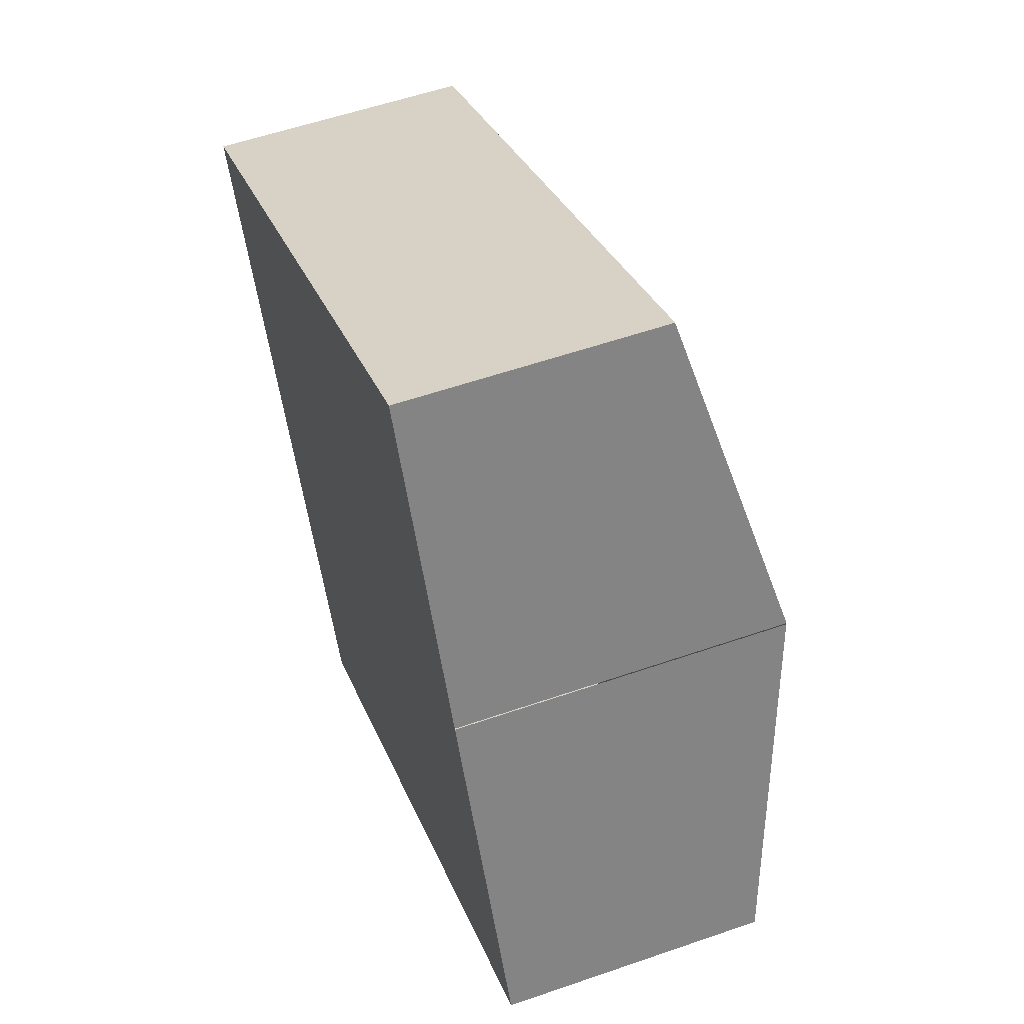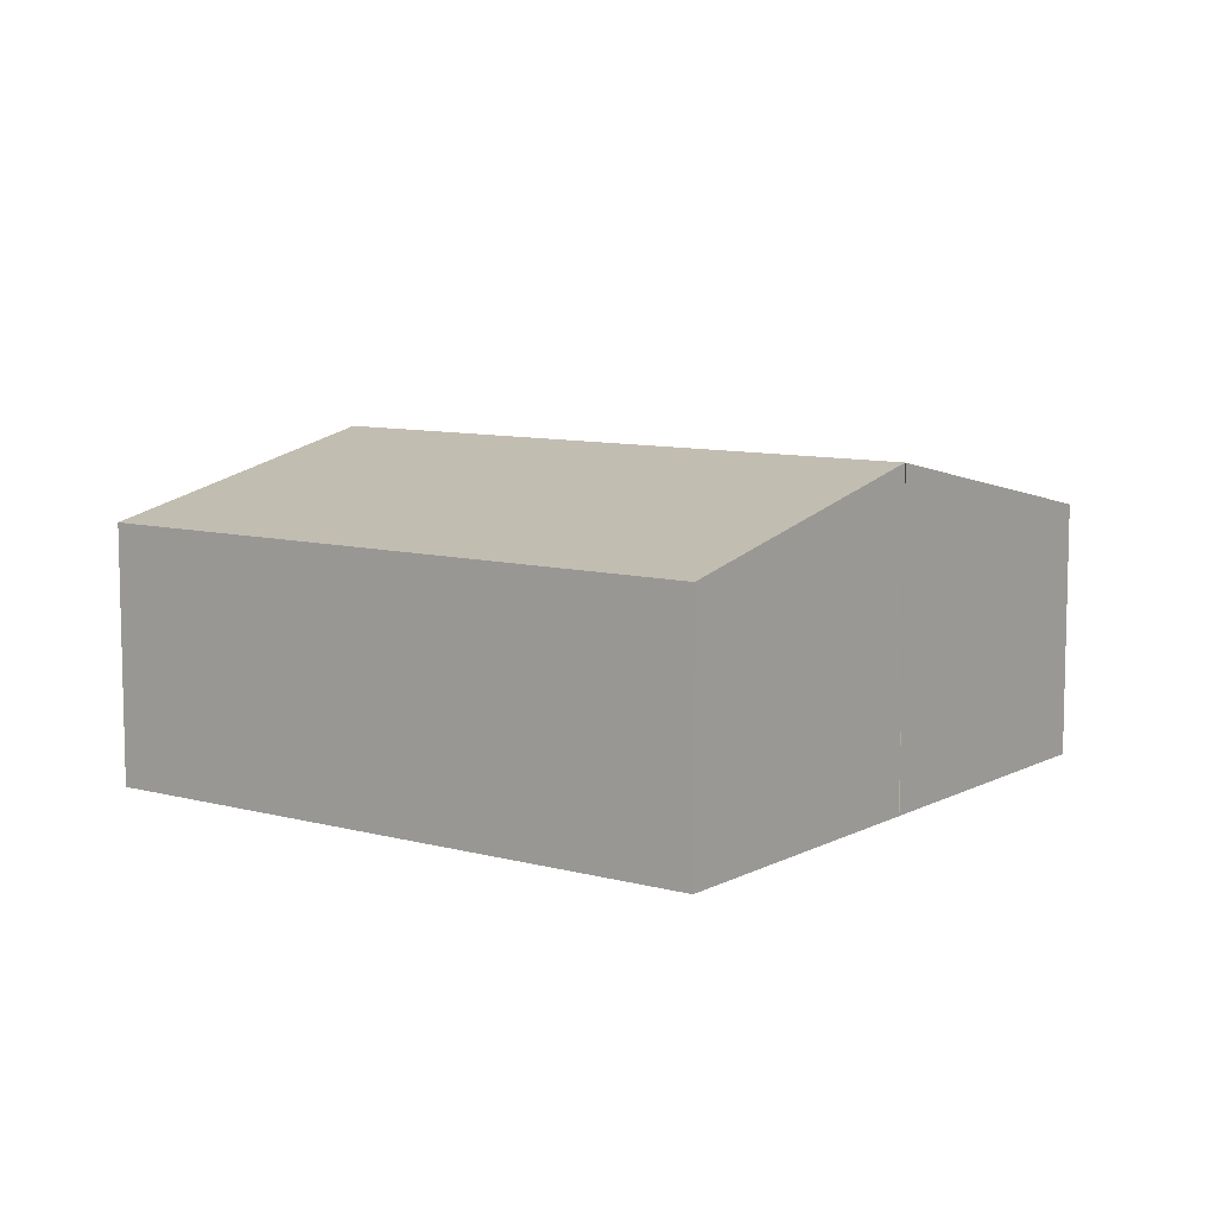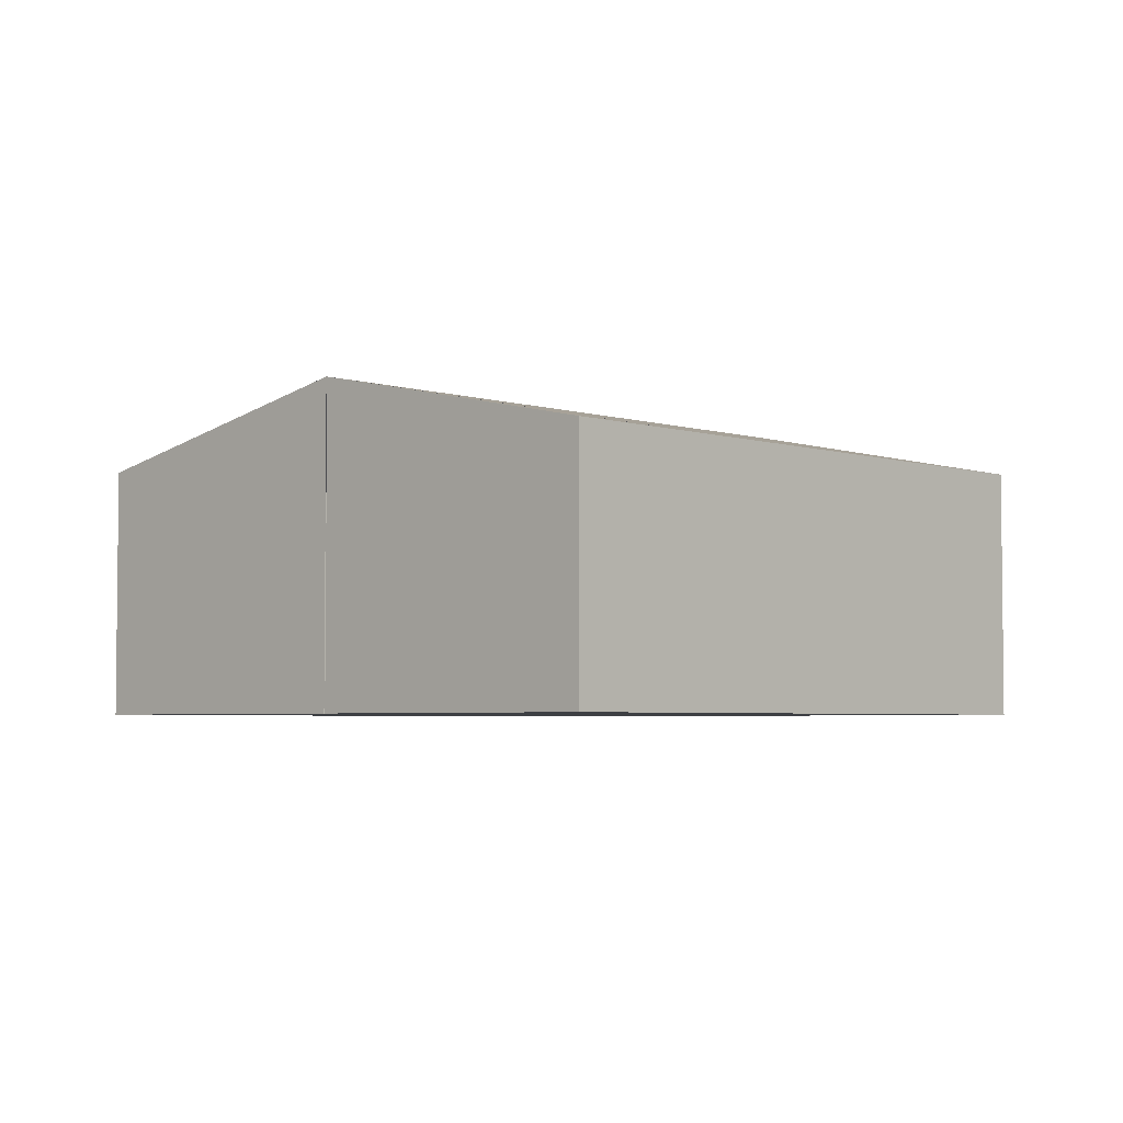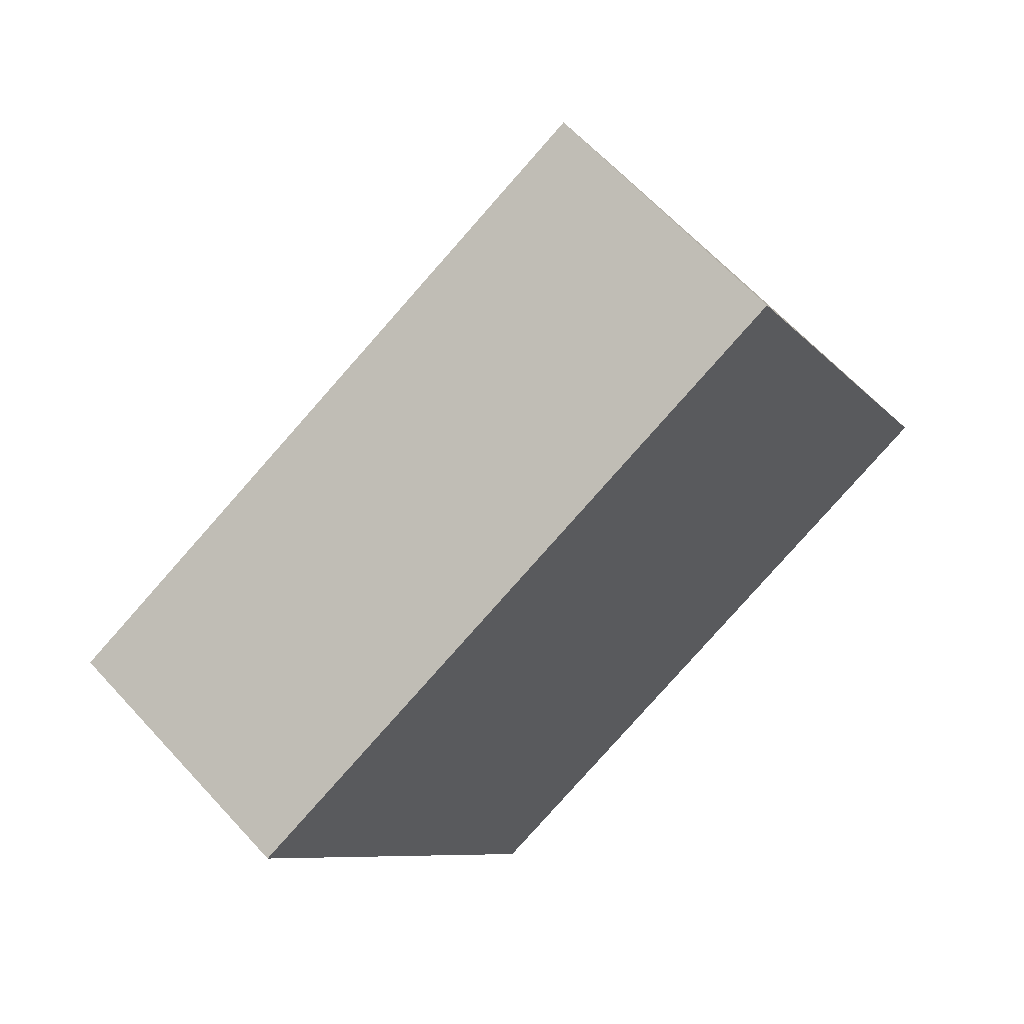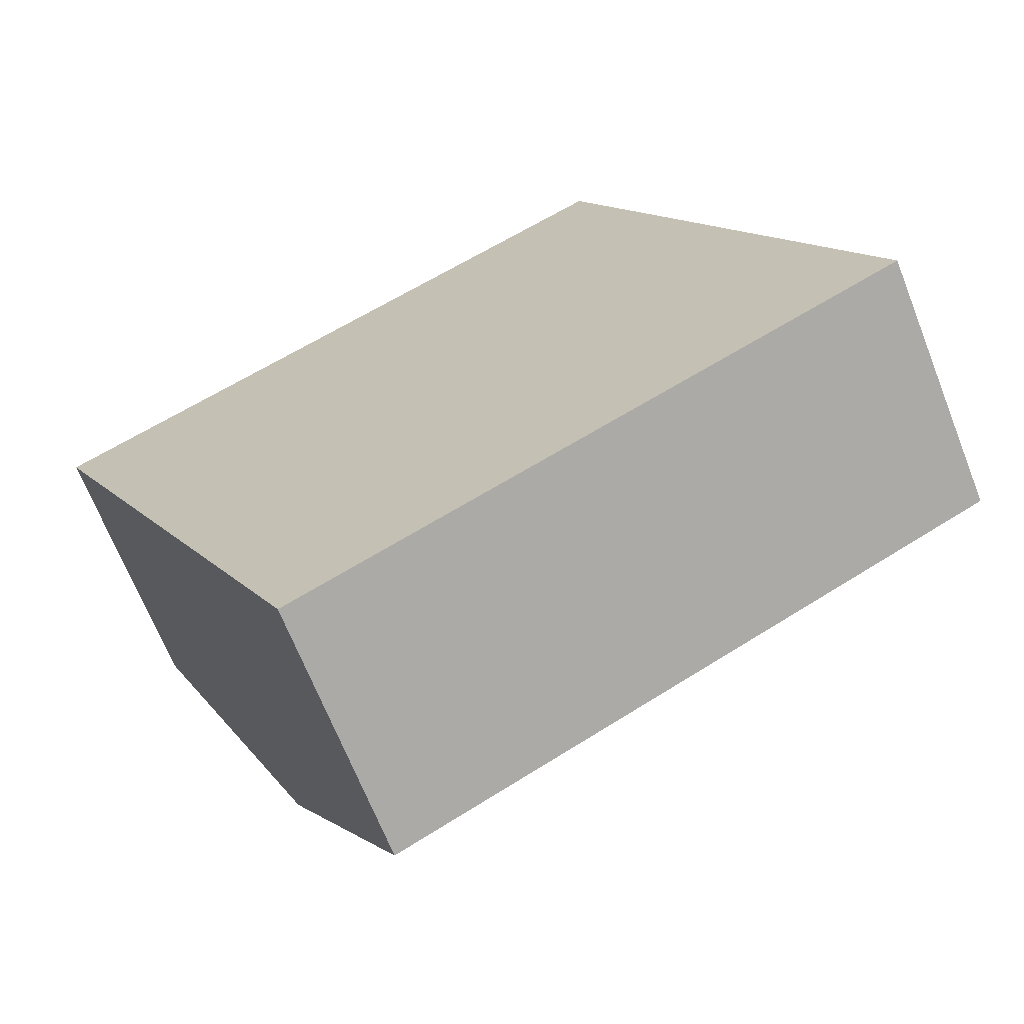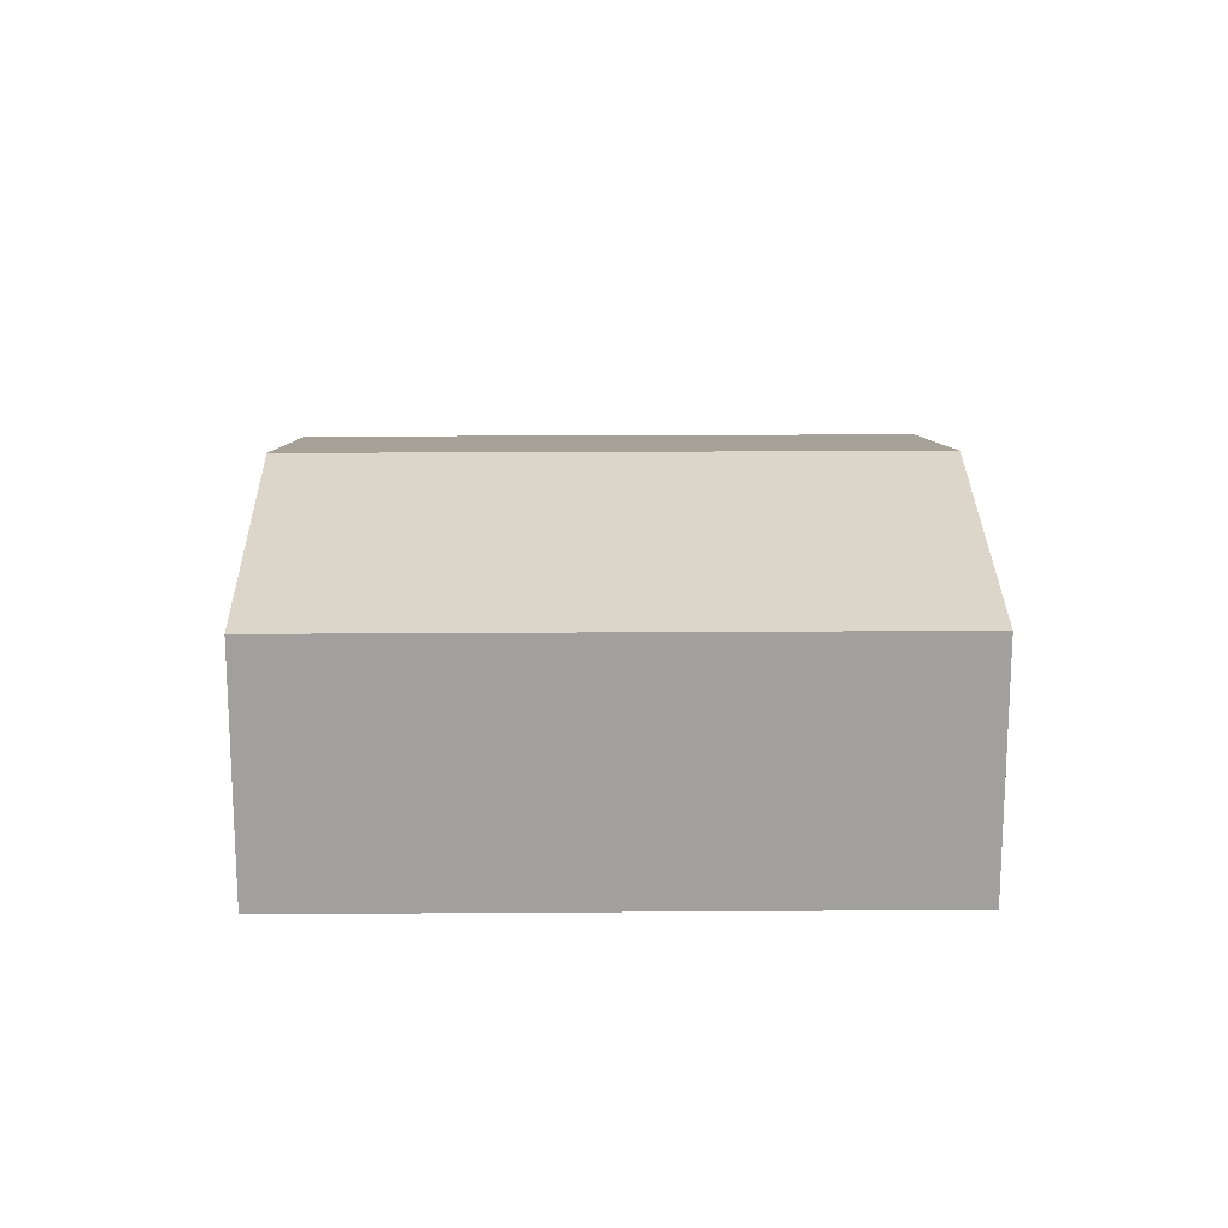
<metadata>
{"format":"obj","ext":"obj","renderer":"f3d","projection":"perspective","resolution":1024,"background":"white","views":[{"elev":56.0,"azim":70.0,"up":"+Z"},{"elev":8.9,"azim":9.9,"up":"+Y"},{"elev":-4.0,"azim":107.2,"up":"+Y"},{"elev":64.0,"azim":-42.4,"up":"+Z"},{"elev":-67.4,"azim":21.5,"up":"+Z"},{"elev":18.2,"azim":-27.1,"up":"+Y"}]}
</metadata>
<code>
v  6.569 2.88 -0.076
v  7.879 2.273 -2.726
v  6.57 2.273 -3.373
v  2.628 2.273 -5.32
v  6.565 2.883 -0.066
v  1.314 2.883 -2.66
v  0 2.273 1.392e-16
v  5.251 2.273 2.594
v  2.628 3.258e-16 -5.32
v  1.314 1.629e-16 -2.66
v  0 0 0
v  5.251 -1.588e-16 2.594
v  6.565 4.041e-18 -0.066
v  6.569 4.654e-18 -0.076
v  7.879 1.669e-16 -2.726
v  6.57 2.065e-16 -3.373
g defaultobject
f 1 2 3
f 4 5 3
f 5 4 6
f 7 5 6
f 5 7 8
f 9 6 4
f 6 9 10
f 6 10 7
f 7 10 11
f 11 8 7
f 8 11 12
f 8 13 5
f 13 8 12
f 14 2 1
f 2 14 15
f 3 9 4
f 9 3 16
f 16 3 2
f 16 2 15
f 10 12 11
f 12 10 9
f 12 9 16
f 12 16 13
f 13 16 14
f 14 16 15

</code>
